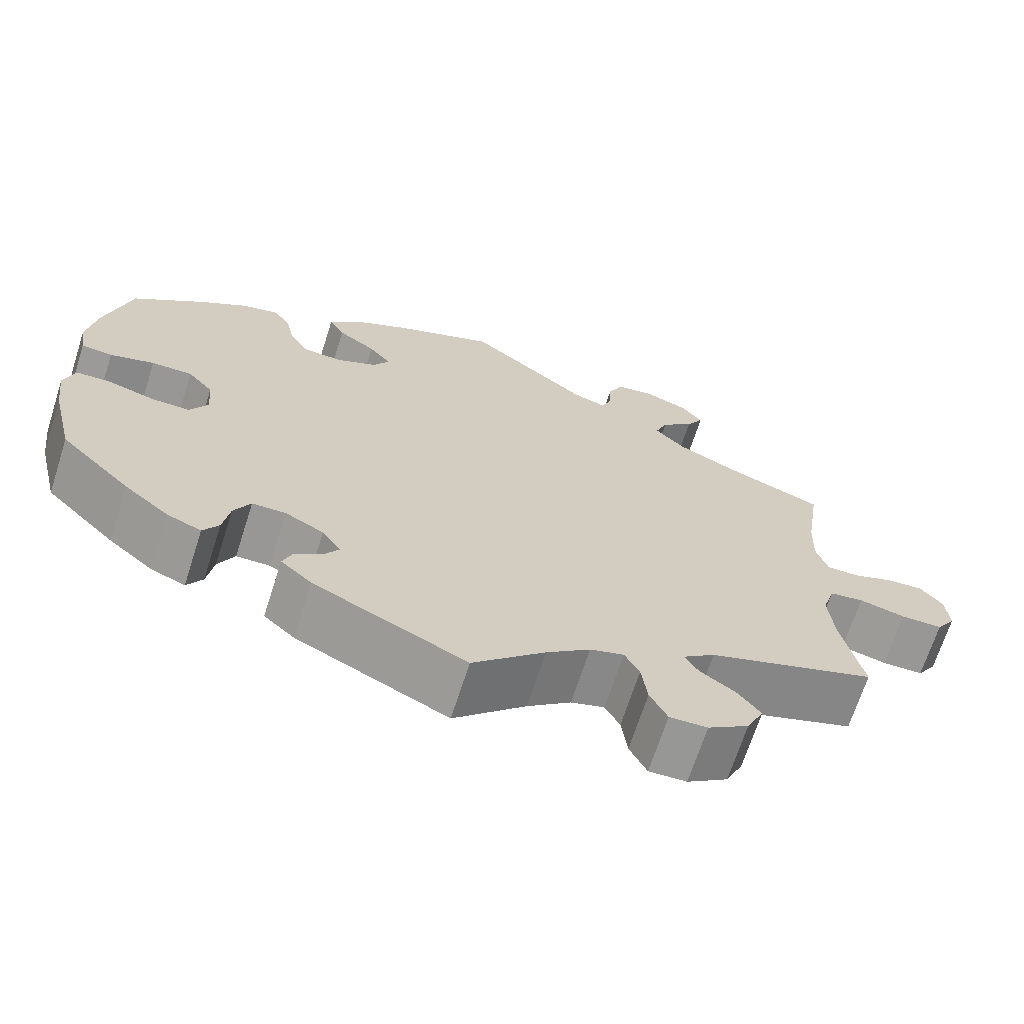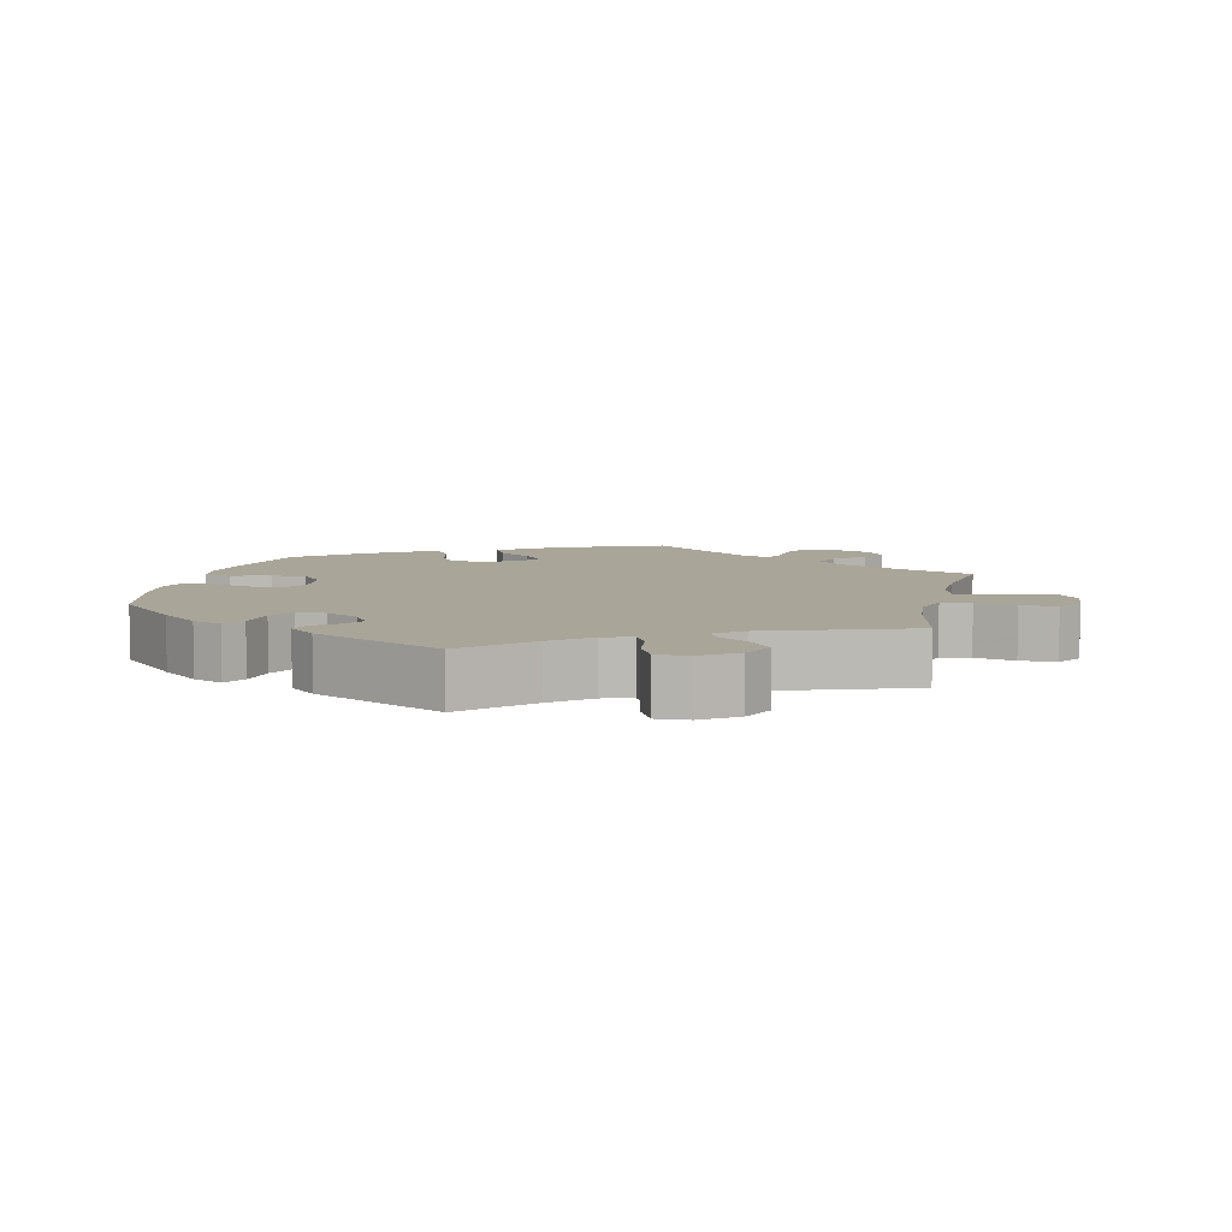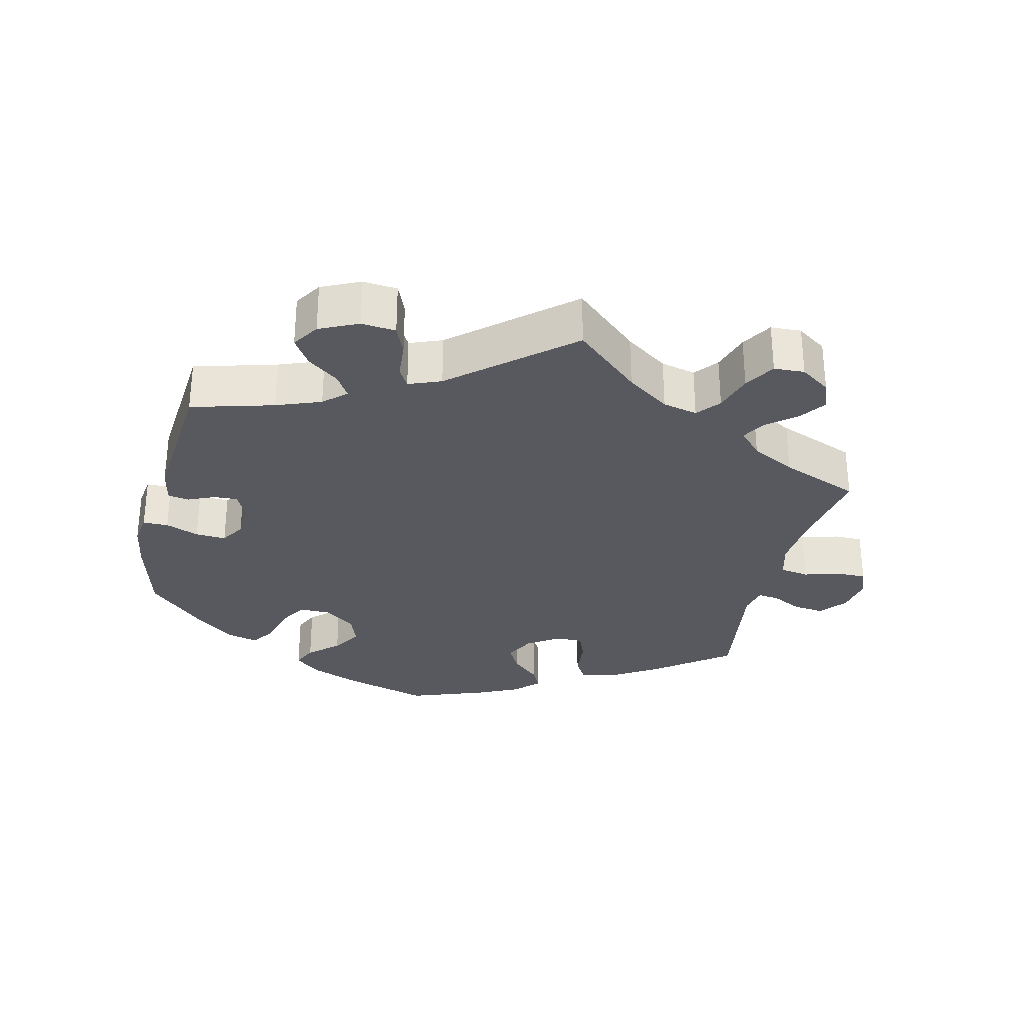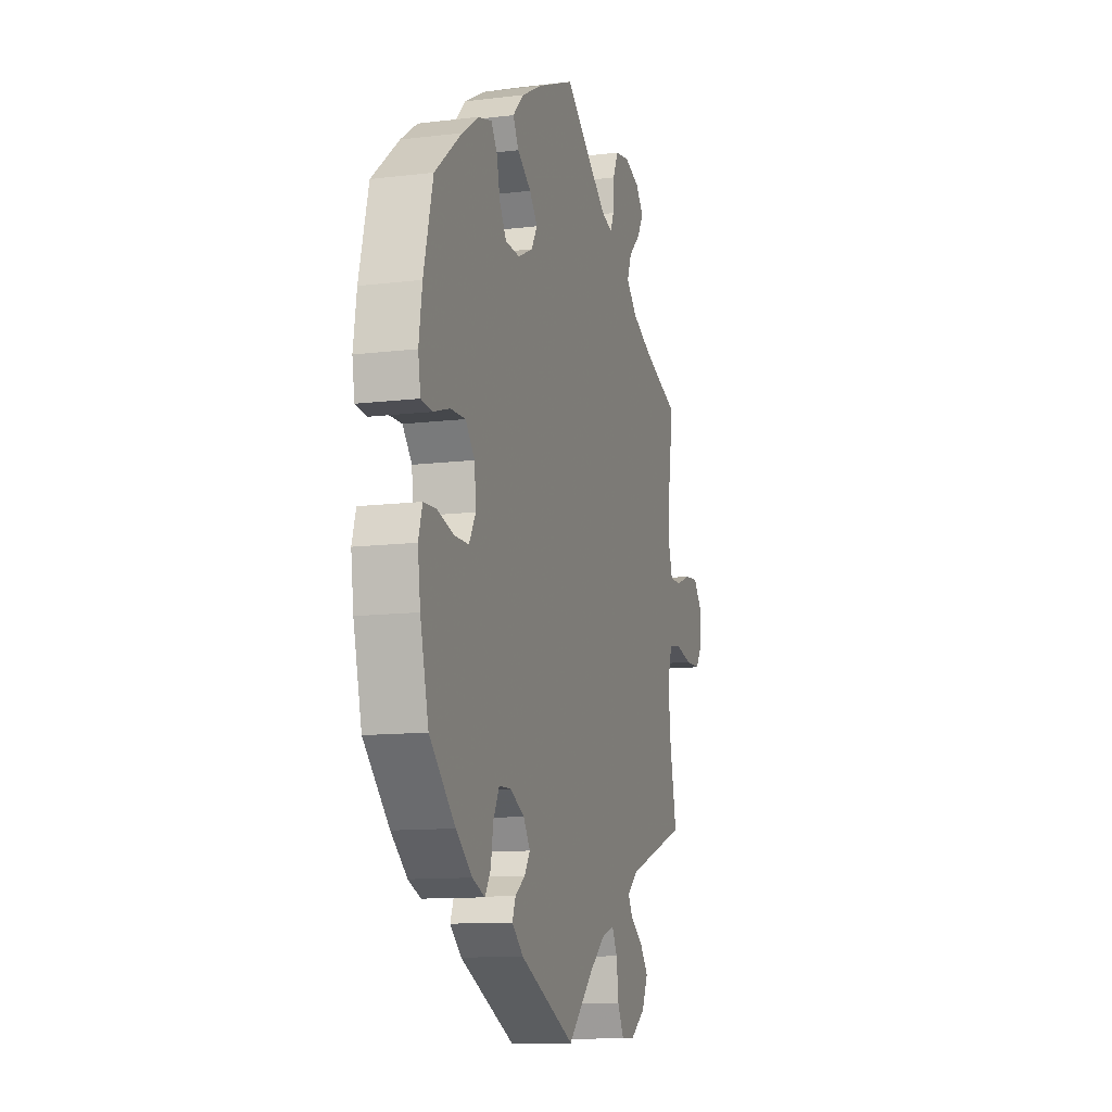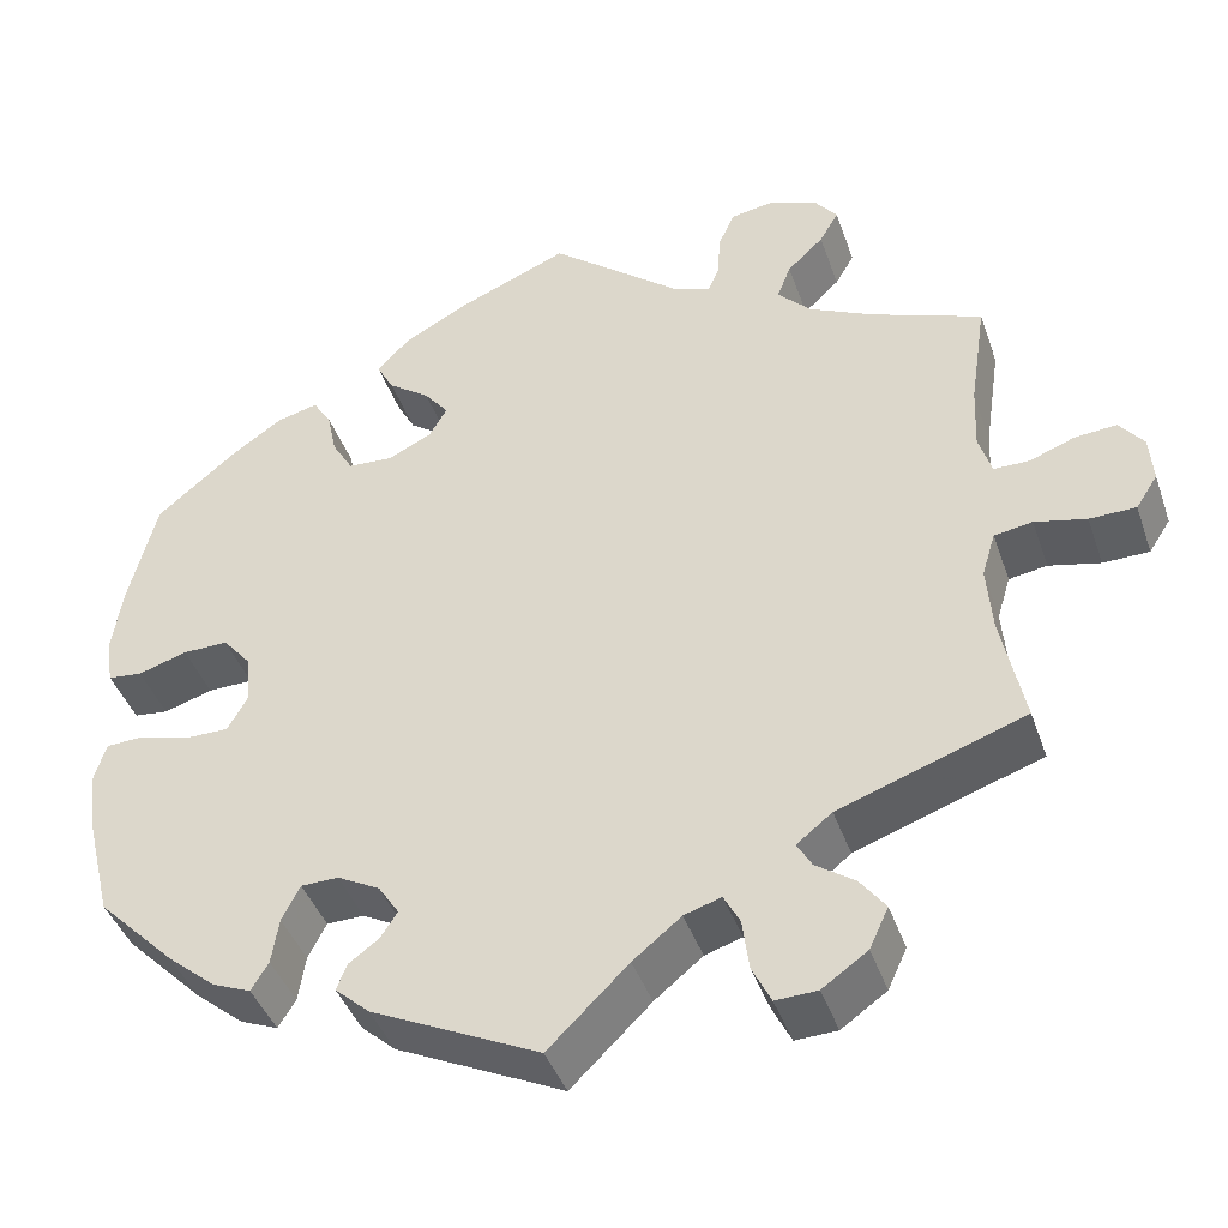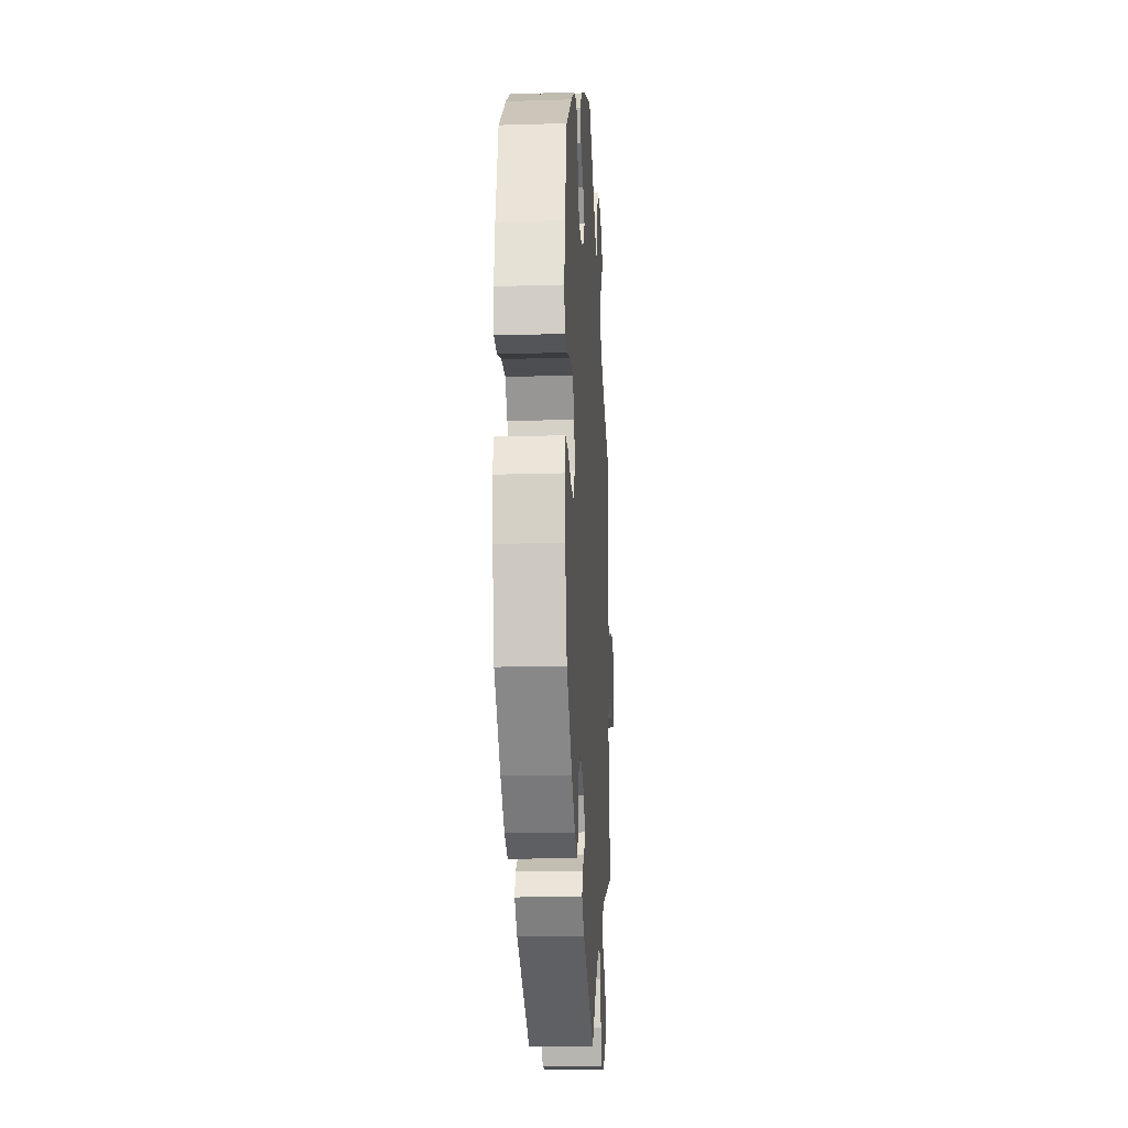
<metadata>
{"format":"obj","ext":"obj","renderer":"f3d","projection":"perspective","resolution":1024,"background":"white","views":[{"elev":-68.6,"azim":162.2,"up":"+Z"},{"elev":7.4,"azim":-167.1,"up":"+Y"},{"elev":-30.4,"azim":-133.5,"up":"+Y"},{"elev":-11.5,"azim":106.5,"up":"+Z"},{"elev":-42.1,"azim":-161.5,"up":"+Z"},{"elev":-18.3,"azim":93.3,"up":"+Z"}]}
</metadata>
<code>
v -0.378 0.07 0.335
v -0.307 0.07 0.369
v -0.27 0.07 0.407
v -0.285 0.07 0.446
v -0.325 0.07 0.484
v -0.346 0.07 0.52
v -0.32 0.07 0.553
v -0.268 0.07 0.572
v -0.22 0.07 0.564
v -0.202 0.07 0.524
v -0.199 0.07 0.475
v -0.187 0.07 0.447
v -0.147 0.07 0.46
v 0 0.07 0.578
v 0.122 0.07 0.527
v 0.193 0.07 0.489
v 0.23 0.07 0.451
v 0.211 0.07 0.416
v 0.165 0.07 0.383
v 0.138 0.07 0.349
v 0.158 0.07 0.315
v 0.207 0.07 0.291
v 0.256 0.07 0.294
v 0.279 0.07 0.333
v 0.29 0.07 0.384
v 0.31 0.07 0.415
v 0.356 0.07 0.403
v 0.411 0.07 0.365
v 0.501 0.07 0.29
v 0.532 0.07 0.166
v 0.543 0.07 0.091
v 0.535 0.07 0.042
v 0.497 0.07 0.038
v 0.443 0.07 0.055
v 0.393 0.07 0.056
v 0.362 0.07 0.019
v 0.357 0.07 -0.036
v 0.379 0.07 -0.075
v 0.426 0.07 -0.075
v 0.483 0.07 -0.059
v 0.525 0.07 -0.061
v 0.538 0.07 -0.105
v 0.529 0.07 -0.173
v 0.501 0.07 -0.288
v 0.415 0.07 -0.374
v 0.361 0.07 -0.419
v 0.319 0.07 -0.436
v 0.3 0.07 -0.405
v 0.292 0.07 -0.354
v 0.272 0.07 -0.315
v 0.231 0.07 -0.314
v 0.184 0.07 -0.339
v 0.161 0.07 -0.374
v 0.18 0.07 -0.403
v 0.213 0.07 -0.427
v 0.224 0.07 -0.456
v 0.186 0.07 -0.49
v 0.001 0.07 -0.578
v -0.087 0.07 -0.492
v -0.14 0.07 -0.449
v -0.181 0.07 -0.436
v -0.199 0.07 -0.47
v -0.206 0.07 -0.526
v -0.227 0.07 -0.568
v -0.273 0.07 -0.566
v -0.323 0.07 -0.531
v -0.344 0.07 -0.486
v -0.316 0.07 -0.449
v -0.273 0.07 -0.419
v -0.257 0.07 -0.391
v -0.296 0.07 -0.36
v -0.501 0.07 -0.288
v -0.476 0.07 -0.166
v -0.47 0.07 -0.092
v -0.485 0.07 -0.043
v -0.527 0.07 -0.036
v -0.584 0.07 -0.049
v -0.635 0.07 -0.048
v -0.659 0.07 -0.011
v -0.655 0.07 0.041
v -0.628 0.07 0.075
v -0.582 0.07 0.071
v -0.532 0.07 0.052
v -0.493 0.07 0.052
v -0.479 0.07 0.098
v -0.482 0.07 0.169
v -0.5 0.07 0.289
v -0.378 0 0.335
v -0.307 0 0.369
v -0.27 0 0.407
v -0.285 0 0.446
v -0.325 0 0.484
v -0.346 0 0.52
v -0.32 0 0.553
v -0.268 0 0.572
v -0.22 0 0.564
v -0.202 0 0.524
v -0.199 0 0.475
v -0.187 0 0.447
v -0.147 0 0.46
v 0 0 0.578
v 0.122 0 0.527
v 0.193 0 0.489
v 0.23 0 0.451
v 0.211 0 0.416
v 0.165 0 0.383
v 0.138 0 0.349
v 0.158 0 0.315
v 0.207 0 0.291
v 0.256 0 0.294
v 0.279 0 0.333
v 0.29 0 0.384
v 0.31 0 0.415
v 0.356 0 0.403
v 0.411 0 0.365
v 0.501 0 0.29
v 0.532 0 0.166
v 0.543 0 0.091
v 0.535 0 0.042
v 0.497 0 0.038
v 0.443 0 0.055
v 0.393 0 0.056
v 0.362 0 0.019
v 0.357 0 -0.036
v 0.379 0 -0.075
v 0.426 0 -0.075
v 0.483 0 -0.059
v 0.525 0 -0.061
v 0.538 0 -0.105
v 0.529 0 -0.173
v 0.501 0 -0.288
v 0.415 0 -0.374
v 0.361 0 -0.419
v 0.319 0 -0.436
v 0.3 0 -0.405
v 0.292 0 -0.354
v 0.272 0 -0.315
v 0.231 0 -0.314
v 0.184 0 -0.339
v 0.161 0 -0.374
v 0.18 0 -0.403
v 0.213 0 -0.427
v 0.224 0 -0.456
v 0.186 0 -0.49
v 0.001 0 -0.578
v -0.087 0 -0.492
v -0.14 0 -0.449
v -0.181 0 -0.436
v -0.199 0 -0.47
v -0.206 0 -0.526
v -0.227 0 -0.568
v -0.273 0 -0.566
v -0.323 0 -0.531
v -0.344 0 -0.486
v -0.316 0 -0.449
v -0.273 0 -0.419
v -0.257 0 -0.391
v -0.296 0 -0.36
v -0.501 0 -0.288
v -0.476 0 -0.166
v -0.47 0 -0.092
v -0.485 0 -0.043
v -0.527 0 -0.036
v -0.584 0 -0.049
v -0.635 0 -0.048
v -0.659 0 -0.011
v -0.655 0 0.041
v -0.628 0 0.075
v -0.582 0 0.071
v -0.532 0 0.052
v -0.493 0 0.052
v -0.479 0 0.098
v -0.482 0 0.169
v -0.5 0 0.289
f 86 87 1
f 85 86 1 2
f 84 85 2 3
f 80 81 82 83
f 80 83 84
f 79 80 84
f 76 77 78 79
f 75 76 79 84
f 74 75 84 3
f 71 72 73
f 70 71 73 74
f 66 67 68 69
f 66 69 70
f 65 66 70
f 62 63 64 65
f 61 62 65 70
f 60 61 70 74
f 56 57 58 59
f 54 55 56 59
f 53 54 59 60
f 52 53 60 74
f 46 47 48 49
f 46 49 50
f 45 46 50
f 44 45 50
f 43 44 50 51
f 39 40 41 42
f 38 39 42 43
f 31 32 33 34
f 31 34 35
f 30 31 35
f 29 30 35
f 28 29 35 36
f 24 25 26 27
f 23 24 27 28
f 16 17 18 19
f 16 19 20
f 13 14 15 16
f 12 13 16 20
f 8 9 10 11
f 8 11 12
f 7 8 12
f 4 5 6 7
f 3 4 7 12
f 51 52 74 3
f 38 43 51
f 37 38 51 3
f 23 28 36
f 22 23 36 37
f 21 22 37 3
f 3 12 20 21
f 88 174 173
f 89 88 173 172
f 90 89 172 171
f 170 169 168 167
f 171 170 167
f 171 167 166
f 166 165 164 163
f 171 166 163 162
f 90 171 162 161
f 160 159 158
f 161 160 158 157
f 156 155 154 153
f 157 156 153
f 157 153 152
f 152 151 150 149
f 157 152 149 148
f 161 157 148 147
f 146 145 144 143
f 146 143 142 141
f 147 146 141 140
f 161 147 140 139
f 136 135 134 133
f 137 136 133
f 137 133 132
f 137 132 131
f 138 137 131 130
f 129 128 127 126
f 130 129 126 125
f 121 120 119 118
f 122 121 118
f 122 118 117
f 122 117 116
f 123 122 116 115
f 114 113 112 111
f 115 114 111 110
f 106 105 104 103
f 107 106 103
f 103 102 101 100
f 107 103 100 99
f 98 97 96 95
f 99 98 95
f 99 95 94
f 94 93 92 91
f 99 94 91 90
f 90 161 139 138
f 138 130 125
f 90 138 125 124
f 123 115 110
f 124 123 110 109
f 90 124 109 108
f 108 107 99 90
f 1 88 89 2
f 2 89 90 3
f 3 90 91 4
f 4 91 92 5
f 5 92 93 6
f 6 93 94 7
f 7 94 95 8
f 8 95 96 9
f 9 96 97 10
f 10 97 98 11
f 11 98 99 12
f 12 99 100 13
f 13 100 101 14
f 14 101 102 15
f 15 102 103 16
f 16 103 104 17
f 17 104 105 18
f 18 105 106 19
f 19 106 107 20
f 20 107 108 21
f 21 108 109 22
f 22 109 110 23
f 23 110 111 24
f 24 111 112 25
f 25 112 113 26
f 26 113 114 27
f 27 114 115 28
f 28 115 116 29
f 29 116 117 30
f 30 117 118 31
f 31 118 119 32
f 32 119 120 33
f 33 120 121 34
f 34 121 122 35
f 35 122 123 36
f 36 123 124 37
f 37 124 125 38
f 38 125 126 39
f 39 126 127 40
f 40 127 128 41
f 41 128 129 42
f 42 129 130 43
f 43 130 131 44
f 44 131 132 45
f 45 132 133 46
f 46 133 134 47
f 47 134 135 48
f 48 135 136 49
f 49 136 137 50
f 50 137 138 51
f 51 138 139 52
f 52 139 140 53
f 53 140 141 54
f 54 141 142 55
f 55 142 143 56
f 56 143 144 57
f 57 144 145 58
f 58 145 146 59
f 59 146 147 60
f 60 147 148 61
f 61 148 149 62
f 62 149 150 63
f 63 150 151 64
f 64 151 152 65
f 65 152 153 66
f 66 153 154 67
f 67 154 155 68
f 68 155 156 69
f 69 156 157 70
f 70 157 158 71
f 71 158 159 72
f 72 159 160 73
f 73 160 161 74
f 74 161 162 75
f 75 162 163 76
f 76 163 164 77
f 77 164 165 78
f 78 165 166 79
f 79 166 167 80
f 80 167 168 81
f 81 168 169 82
f 82 169 170 83
f 83 170 171 84
f 84 171 172 85
f 85 172 173 86
f 86 173 174 87
f 87 174 88 1

</code>
